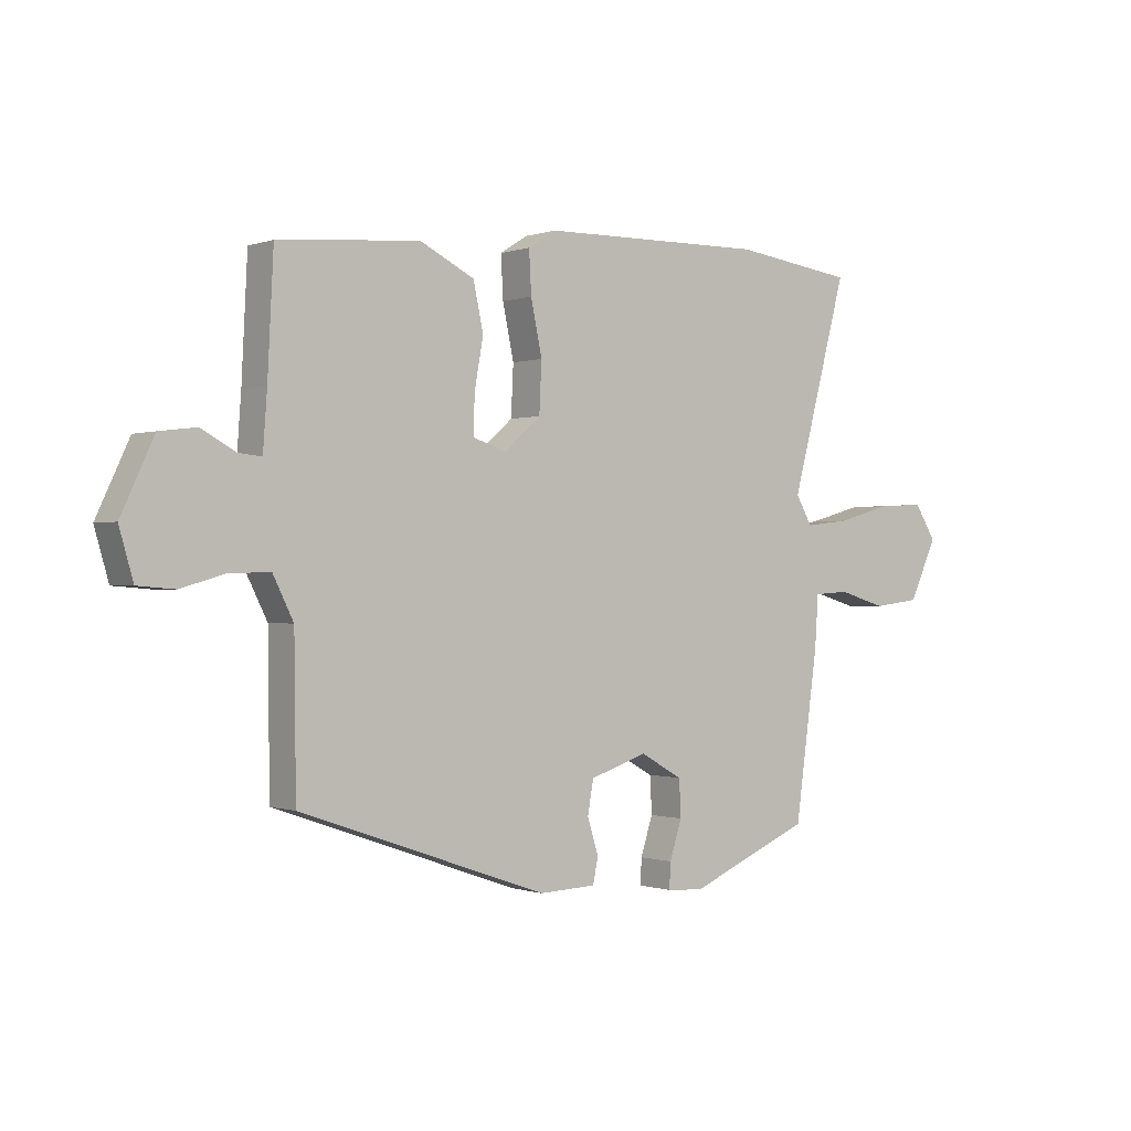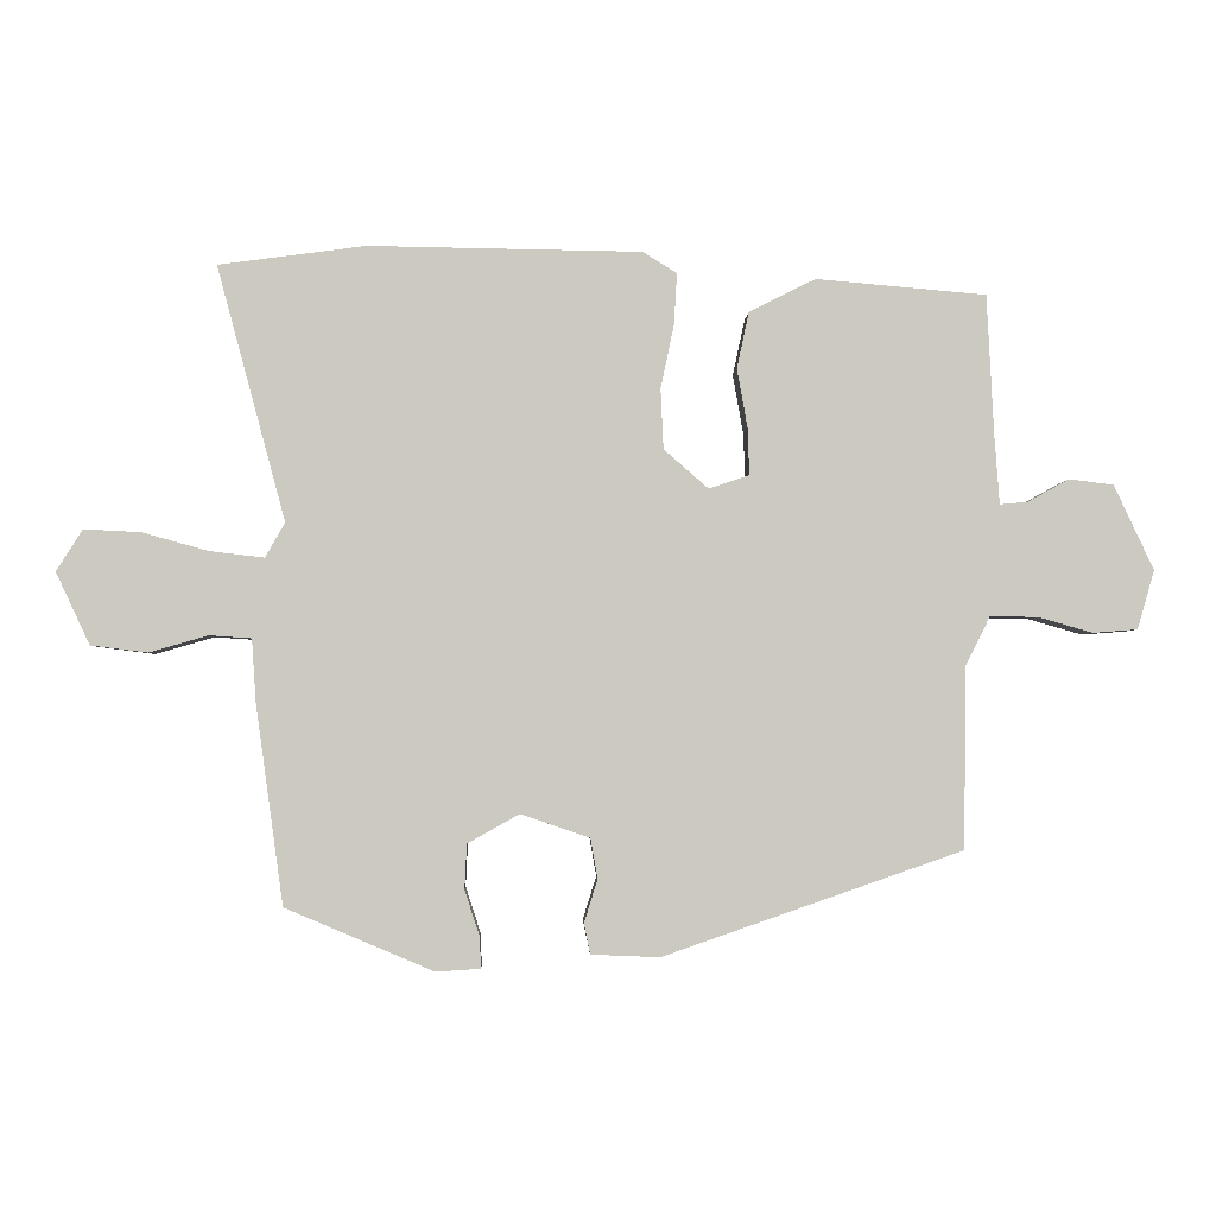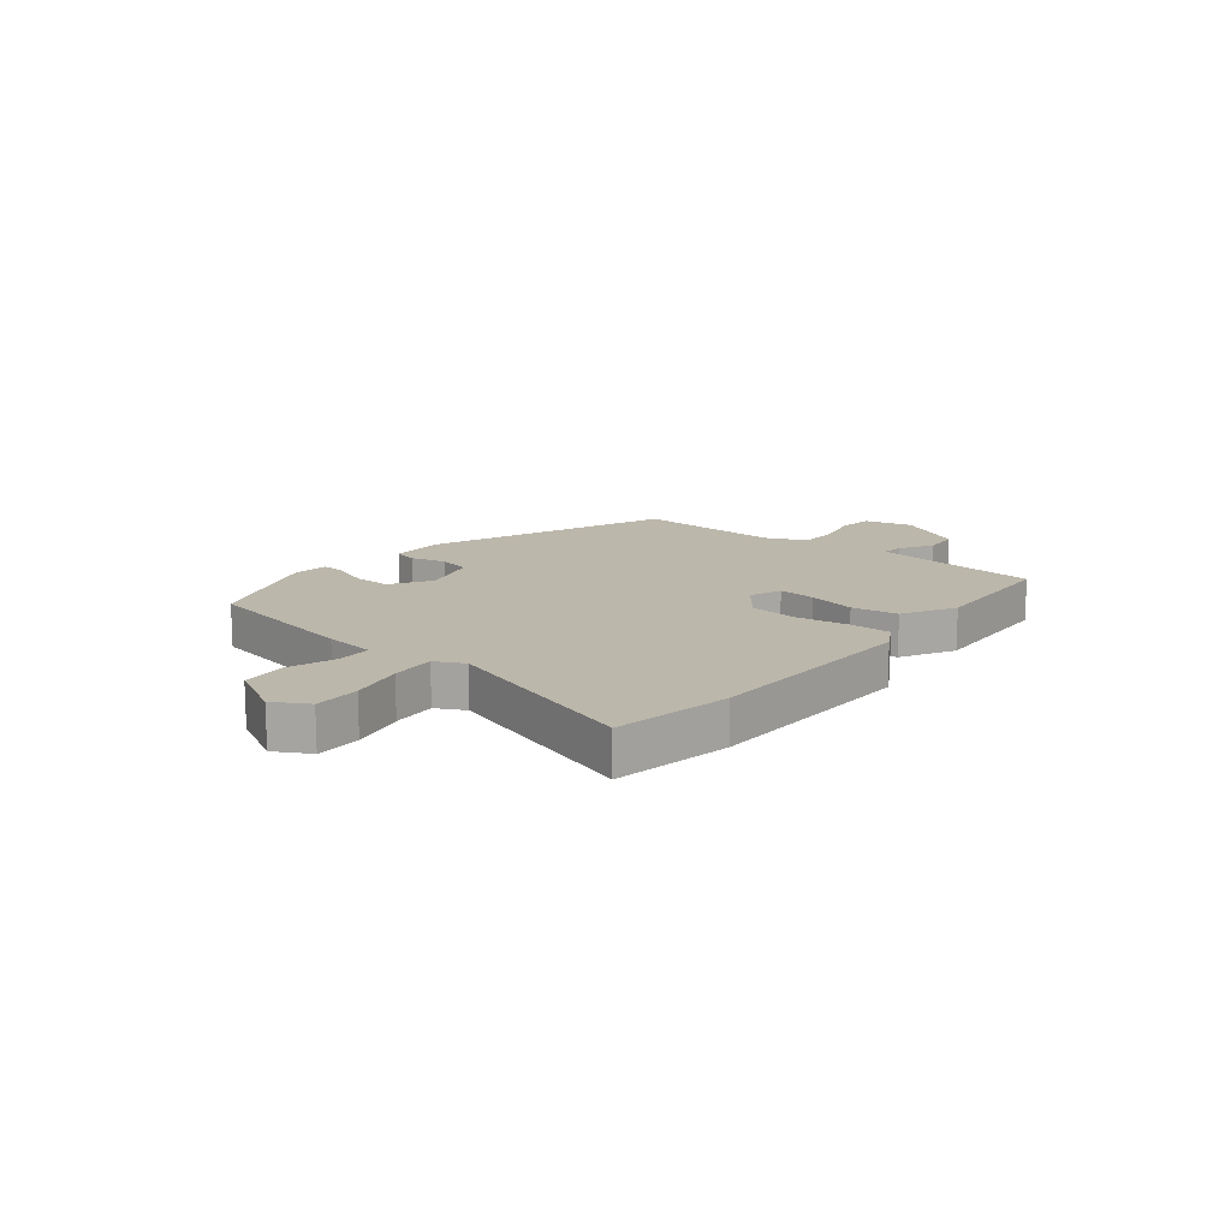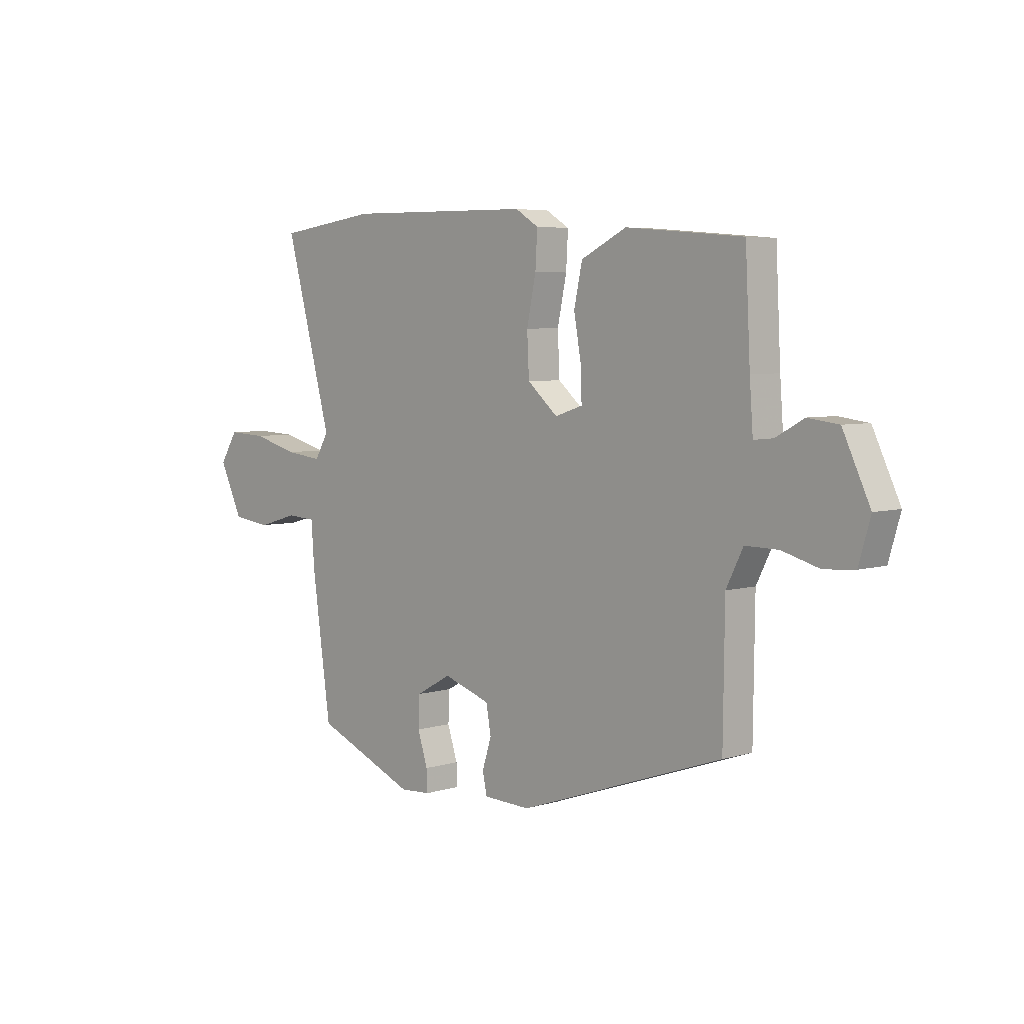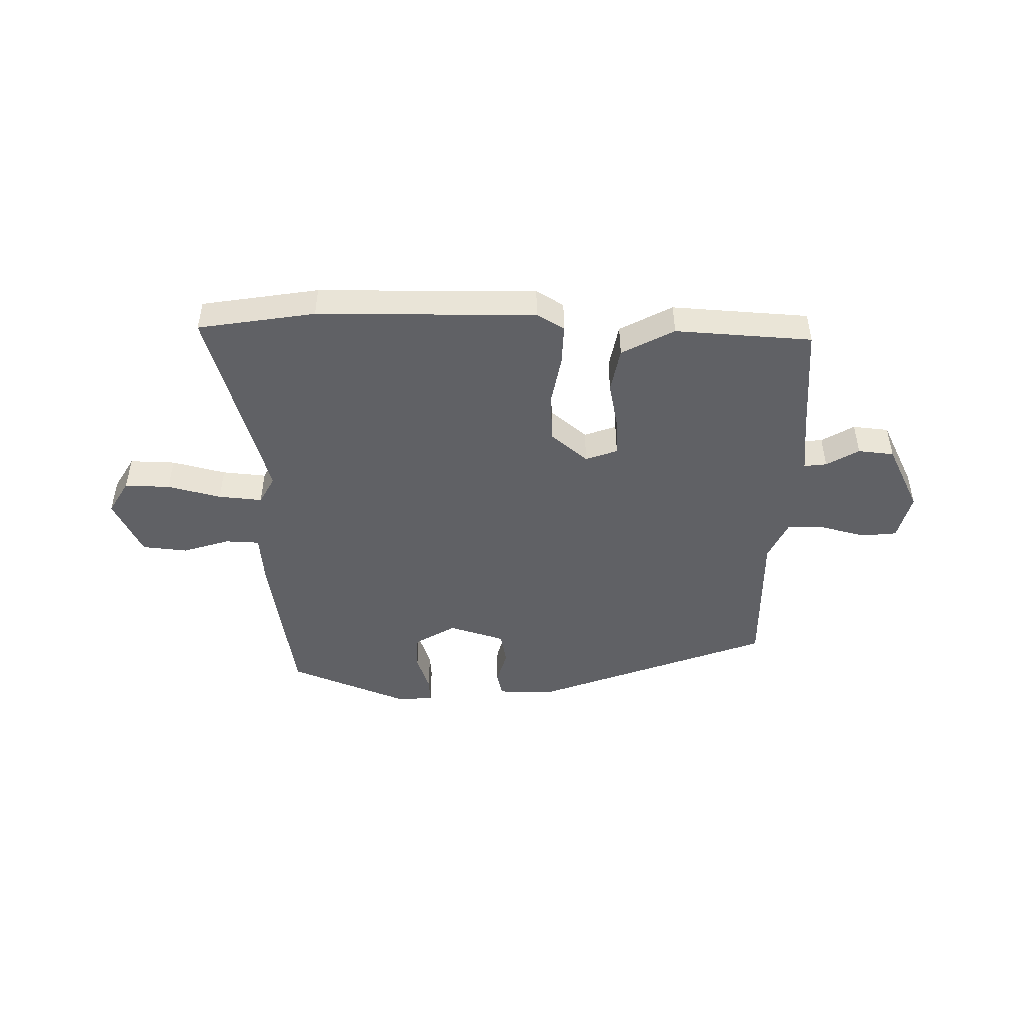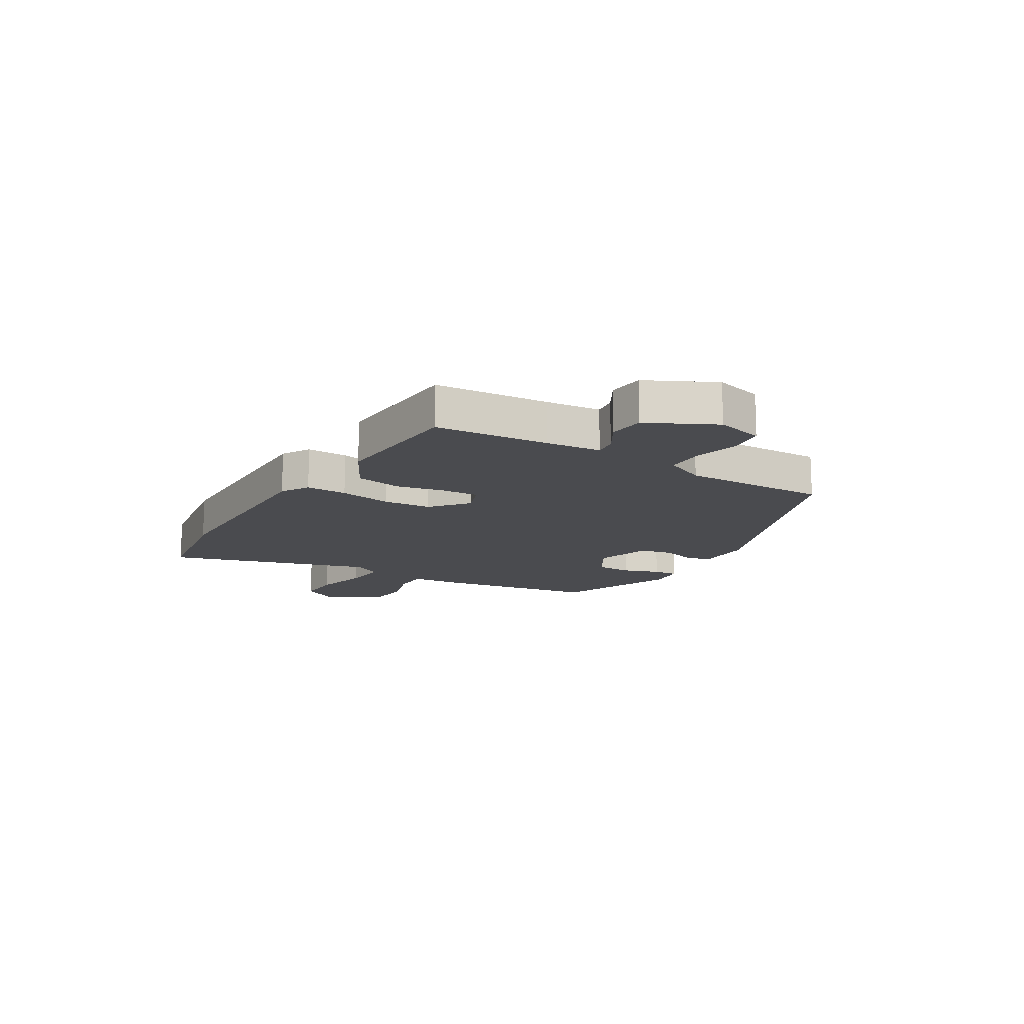
<metadata>
{"format":"obj","ext":"obj","renderer":"f3d","projection":"perspective","resolution":1024,"background":"white","views":[{"elev":-0.5,"azim":142.0,"up":"+Z"},{"elev":-2.7,"azim":-1.9,"up":"+Z"},{"elev":14.3,"azim":-48.6,"up":"+Y"},{"elev":5.2,"azim":46.4,"up":"+Z"},{"elev":-47.3,"azim":0.5,"up":"+Y"},{"elev":-14.3,"azim":60.5,"up":"+Y"}]}
</metadata>
<code>
v 0.491 0.07 0.452
v 0.501 0.07 0.252
v 0.508 0.07 0.156
v 0.548 0.07 0.16
v 0.606 0.07 0.192
v 0.669 0.07 0.184
v 0.725 0.07 0.064
v 0.701 0.07 -0.019
v 0.638 0.07 -0.024
v 0.561 0.07 -0.002
v 0.493 0.07 -0.001
v 0.458 0.07 -0.071
v 0.455 0.07 -0.327
v 0.031 0.07 -0.474
v -0.066 0.07 -0.47
v -0.075 0.07 -0.427
v -0.056 0.07 -0.366
v -0.066 0.07 -0.309
v -0.164 0.07 -0.276
v -0.237 0.07 -0.317
v -0.24 0.07 -0.38
v -0.219 0.07 -0.445
v -0.217 0.07 -0.489
v -0.28 0.07 -0.493
v -0.49 0.07 -0.404
v -0.529 0.07 -0.122
v -0.535 0.07 -0.033
v -0.595 0.07 -0.029
v -0.678 0.07 -0.053
v -0.758 0.07 -0.043
v -0.806 0.07 0.059
v -0.769 0.07 0.118
v -0.689 0.07 0.114
v -0.595 0.07 0.088
v -0.518 0.07 0.079
v -0.49 0.07 0.128
v -0.587 0.07 0.488
v -0.379 0.07 0.516
v 0.007 0.07 0.51
v 0.055 0.07 0.48
v 0.051 0.07 0.408
v 0.032 0.07 0.317
v 0.036 0.07 0.232
v 0.099 0.07 0.177
v 0.156 0.07 0.196
v 0.154 0.07 0.261
v 0.139 0.07 0.346
v 0.156 0.07 0.426
v 0.25 0.07 0.473
v 0.491 0 0.452
v 0.501 0 0.252
v 0.508 0 0.156
v 0.548 0 0.16
v 0.606 0 0.192
v 0.669 0 0.184
v 0.725 0 0.064
v 0.701 0 -0.019
v 0.638 0 -0.024
v 0.561 0 -0.002
v 0.493 0 -0.001
v 0.458 0 -0.071
v 0.455 0 -0.327
v 0.031 0 -0.474
v -0.066 0 -0.47
v -0.075 0 -0.427
v -0.056 0 -0.366
v -0.066 0 -0.309
v -0.164 0 -0.276
v -0.237 0 -0.317
v -0.24 0 -0.38
v -0.219 0 -0.445
v -0.217 0 -0.489
v -0.28 0 -0.493
v -0.49 0 -0.404
v -0.529 0 -0.122
v -0.535 0 -0.033
v -0.595 0 -0.029
v -0.678 0 -0.053
v -0.758 0 -0.043
v -0.806 0 0.059
v -0.769 0 0.118
v -0.689 0 0.114
v -0.595 0 0.088
v -0.518 0 0.079
v -0.49 0 0.128
v -0.587 0 0.488
v -0.379 0 0.516
v 0.007 0 0.51
v 0.055 0 0.48
v 0.051 0 0.408
v 0.032 0 0.317
v 0.036 0 0.232
v 0.099 0 0.177
v 0.156 0 0.196
v 0.154 0 0.261
v 0.139 0 0.346
v 0.156 0 0.426
v 0.25 0 0.473
f 46 47 48 49
f 45 46 49 1
f 39 40 41 42
f 39 42 43
f 36 37 38 39
f 35 36 39 43
f 31 32 33 34
f 31 34 35
f 28 29 30 31
f 27 28 31 35
f 21 22 23 24
f 20 21 24 25
f 19 20 25 26
f 14 15 16 17
f 12 13 14 17
f 11 12 17 18
f 7 8 9 10
f 7 10 11
f 4 5 6 7
f 3 4 7 11
f 2 3 11 18
f 45 1 2 18
f 27 35 43 44
f 19 26 27 44
f 18 19 44 45
f 98 97 96 95
f 50 98 95 94
f 91 90 89 88
f 92 91 88
f 88 87 86 85
f 92 88 85 84
f 83 82 81 80
f 84 83 80
f 80 79 78 77
f 84 80 77 76
f 73 72 71 70
f 74 73 70 69
f 75 74 69 68
f 66 65 64 63
f 66 63 62 61
f 67 66 61 60
f 59 58 57 56
f 60 59 56
f 56 55 54 53
f 60 56 53 52
f 67 60 52 51
f 67 51 50 94
f 93 92 84 76
f 93 76 75 68
f 94 93 68 67
f 1 50 51 2
f 2 51 52 3
f 3 52 53 4
f 4 53 54 5
f 5 54 55 6
f 6 55 56 7
f 7 56 57 8
f 8 57 58 9
f 9 58 59 10
f 10 59 60 11
f 11 60 61 12
f 12 61 62 13
f 13 62 63 14
f 14 63 64 15
f 15 64 65 16
f 16 65 66 17
f 17 66 67 18
f 18 67 68 19
f 19 68 69 20
f 20 69 70 21
f 21 70 71 22
f 22 71 72 23
f 23 72 73 24
f 24 73 74 25
f 25 74 75 26
f 26 75 76 27
f 27 76 77 28
f 28 77 78 29
f 29 78 79 30
f 30 79 80 31
f 31 80 81 32
f 32 81 82 33
f 33 82 83 34
f 34 83 84 35
f 35 84 85 36
f 36 85 86 37
f 37 86 87 38
f 38 87 88 39
f 39 88 89 40
f 40 89 90 41
f 41 90 91 42
f 42 91 92 43
f 43 92 93 44
f 44 93 94 45
f 45 94 95 46
f 46 95 96 47
f 47 96 97 48
f 48 97 98 49
f 49 98 50 1

</code>
